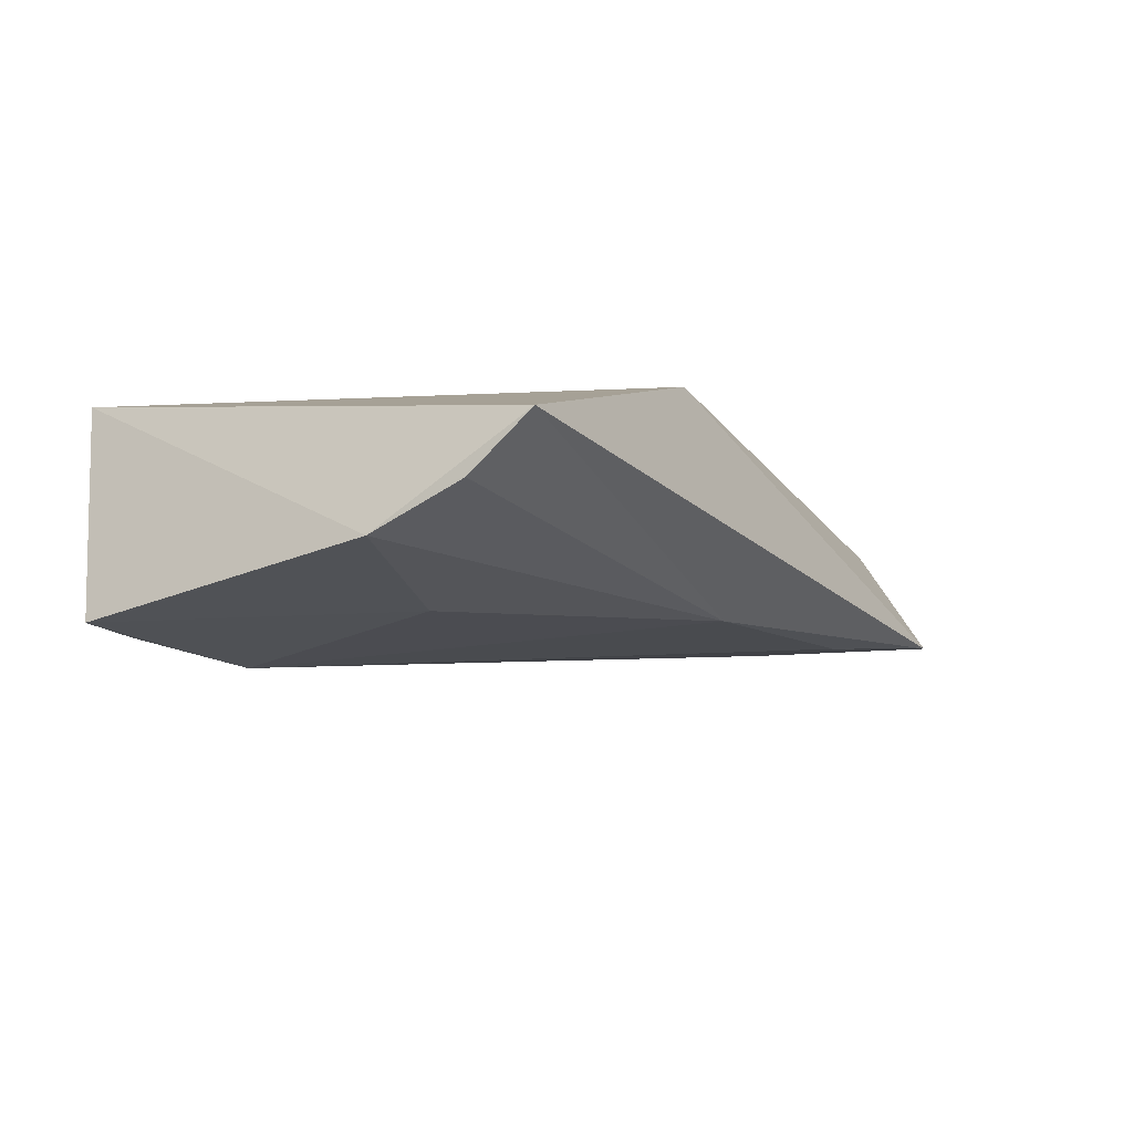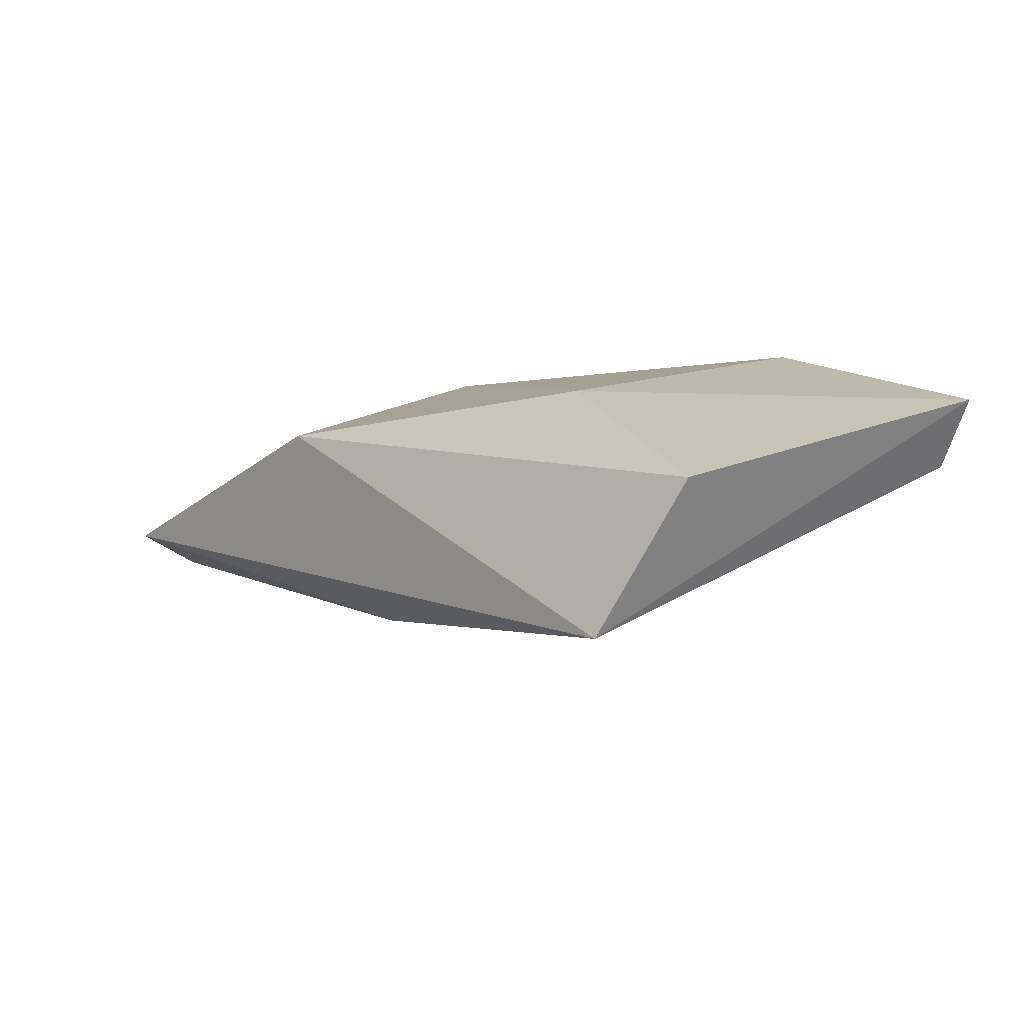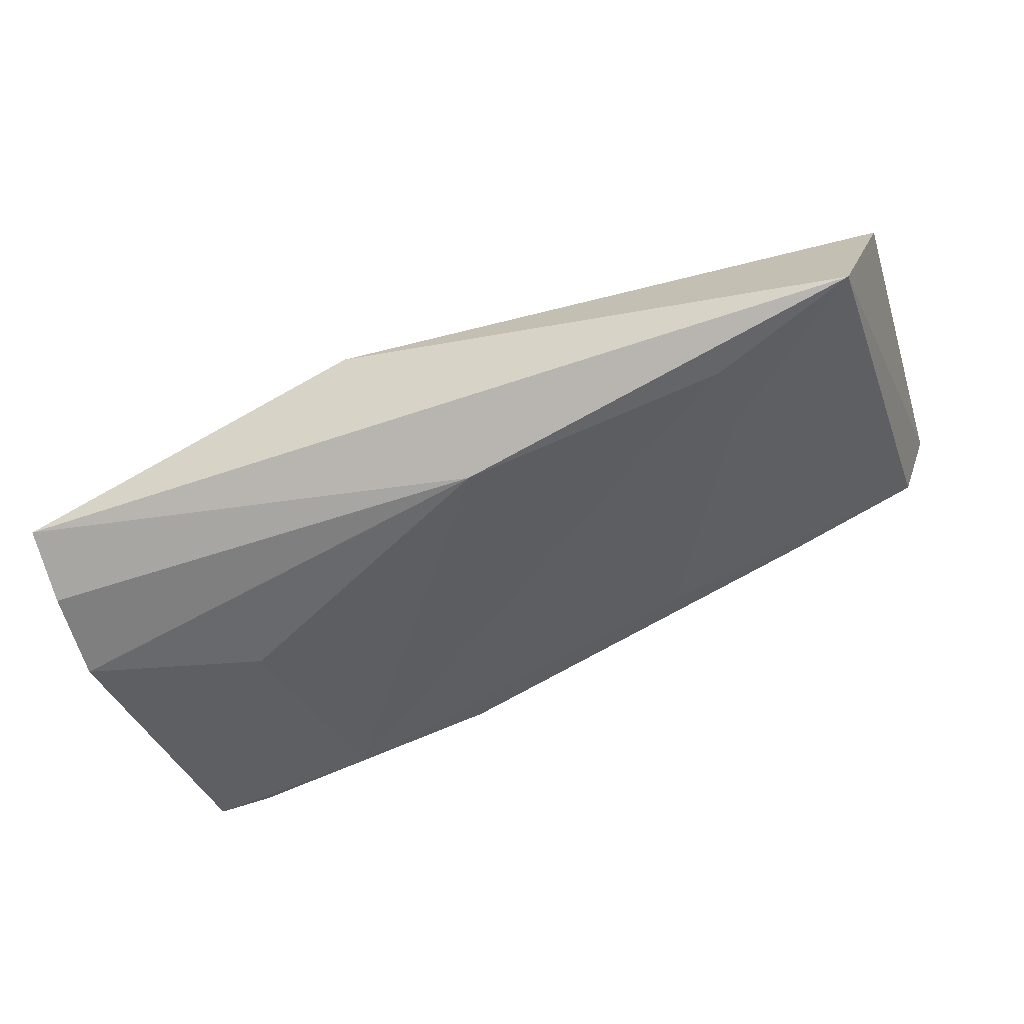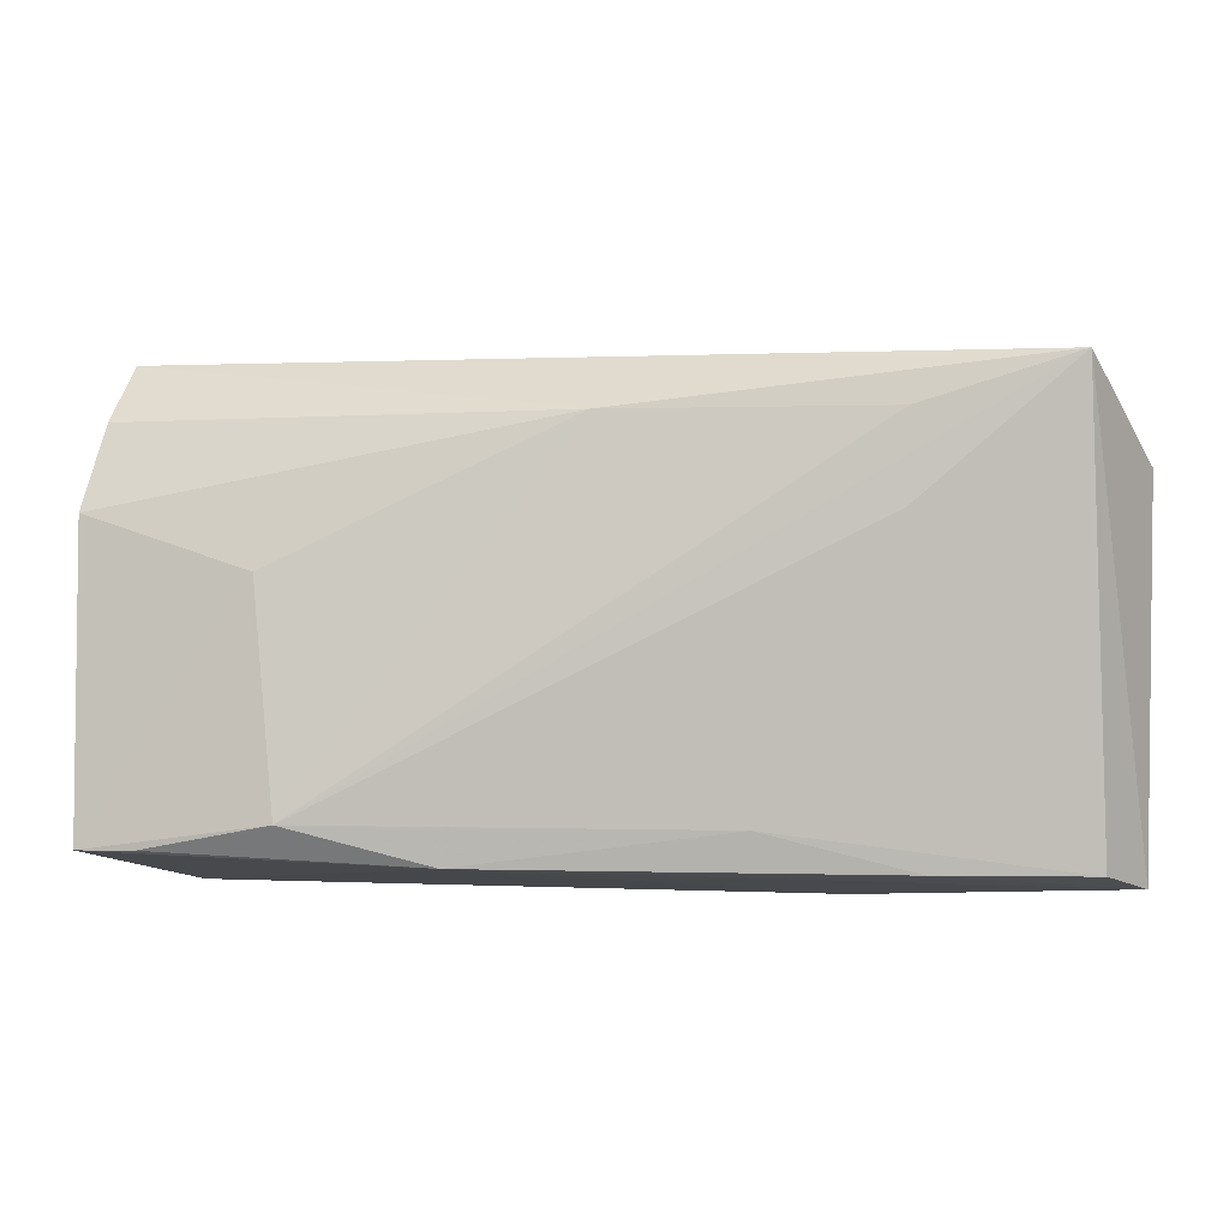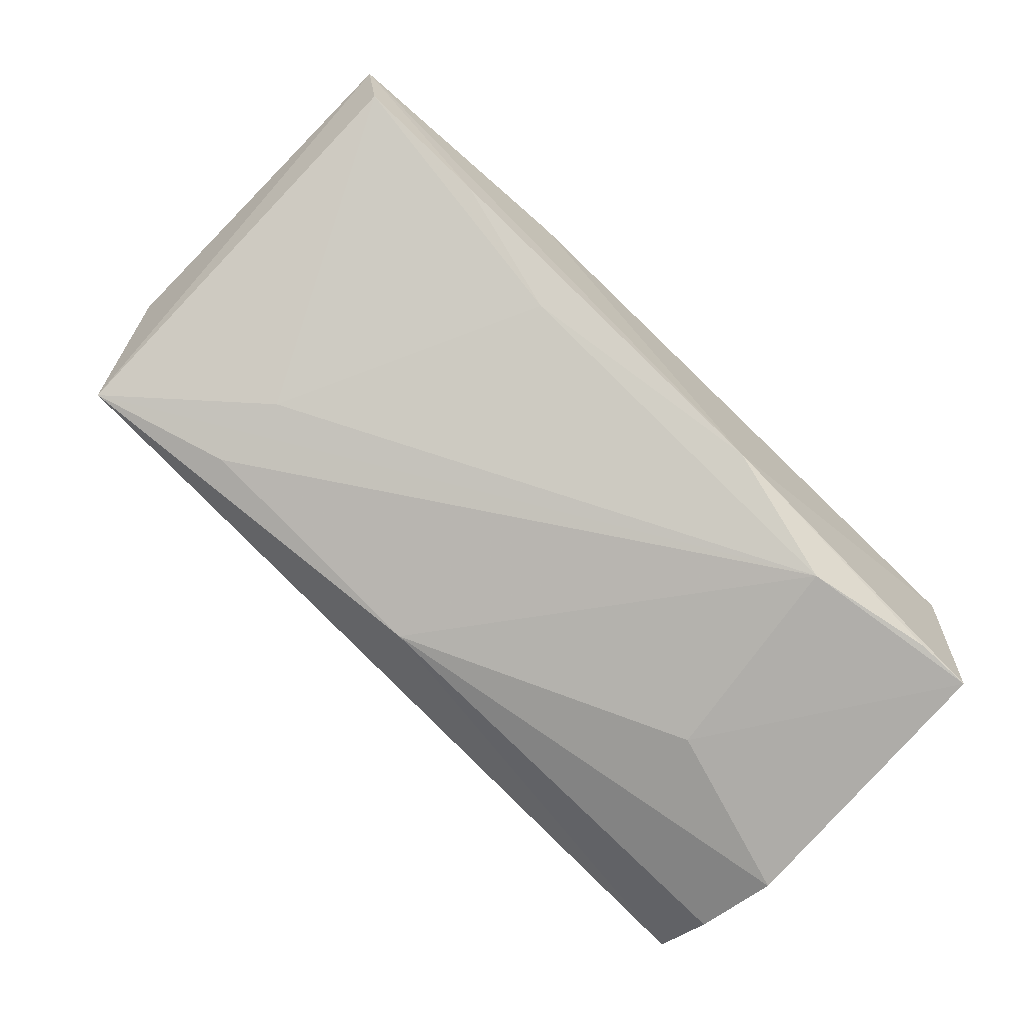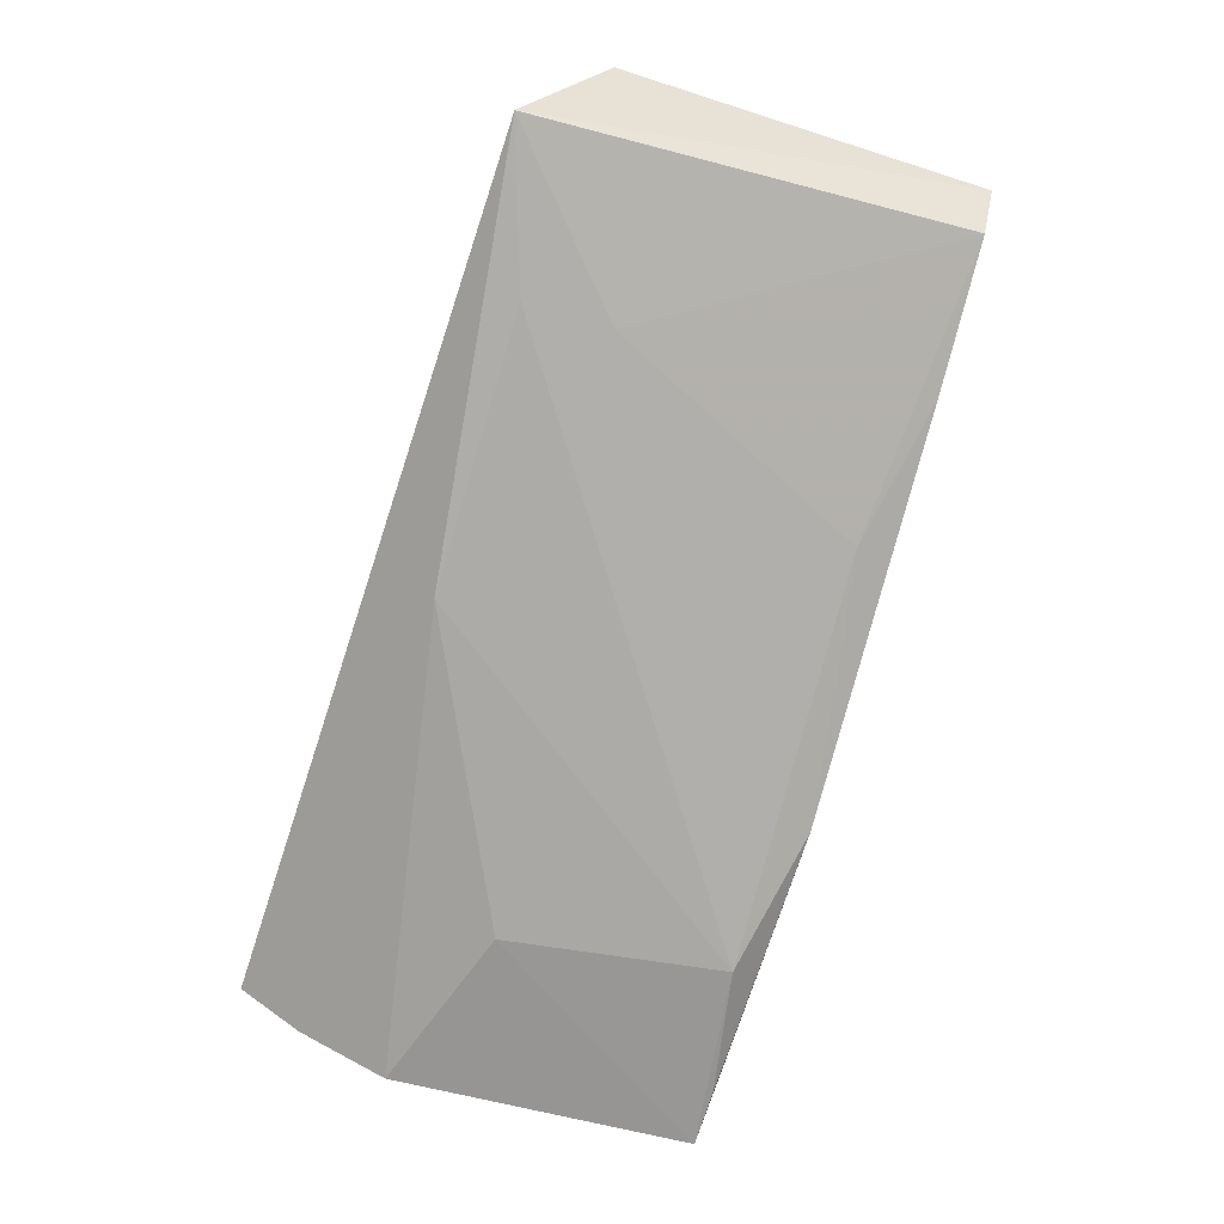
<metadata>
{"format":"obj","ext":"obj","renderer":"f3d","projection":"perspective","resolution":1024,"background":"white","views":[{"elev":-24.2,"azim":-58.4,"up":"+Y"},{"elev":15.3,"azim":55.4,"up":"+Y"},{"elev":-40.1,"azim":20.2,"up":"+Y"},{"elev":-7.5,"azim":22.1,"up":"+Z"},{"elev":-75.4,"azim":138.3,"up":"+Y"},{"elev":-63.0,"azim":74.1,"up":"+Y"}]}
</metadata>
<code>
v -0.01011 -0.03251 0.0259
v -0.008642 -0.02455 0.02132
v -0.06 -0.0386 0.02813
v -0.05982 -0.0309 0.0009288
v -0.011 -0.02742 0.0007265
v -0.04131 -0.02811 0.02561
v -0.009714 -0.02336 0.000164
v -0.05653 -0.04282 0.002089
v -0.02427 -0.0234 0.01666
v -0.04903 -0.04219 0.003265
v -0.05991 -0.04321 0.002135
v -0.0415 -0.03886 0.001129
v -0.02516 -0.02337 8.589e-06
v -0.02698 -0.03417 0.002962
v -0.06039 -0.04294 0.01946
v -0.01915 -0.03057 0.0007832
v -0.01884 -0.0344 0.0184
v -0.03368 -0.03849 0.02362
v -0.05042 -0.04222 0.01592
v -0.01852 -0.03485 0.02329
v -0.05997 -0.04117 0.02452
f 6 4 3
f 6 1 2
f 6 3 1
f 7 2 1
f 7 1 5
f 9 6 2
f 9 2 7
f 9 4 6
f 11 8 10
f 12 10 8
f 12 11 4
f 12 8 11
f 13 9 7
f 13 4 9
f 13 12 4
f 13 7 12
f 14 10 12
f 15 3 4
f 15 4 11
f 16 12 7
f 16 7 5
f 16 14 12
f 16 5 14
f 17 14 5
f 17 5 1
f 17 1 10
f 17 10 14
f 18 1 3
f 19 15 11
f 19 11 10
f 19 18 15
f 19 10 18
f 20 18 10
f 20 10 1
f 20 1 18
f 21 18 3
f 21 3 15
f 21 15 18

</code>
